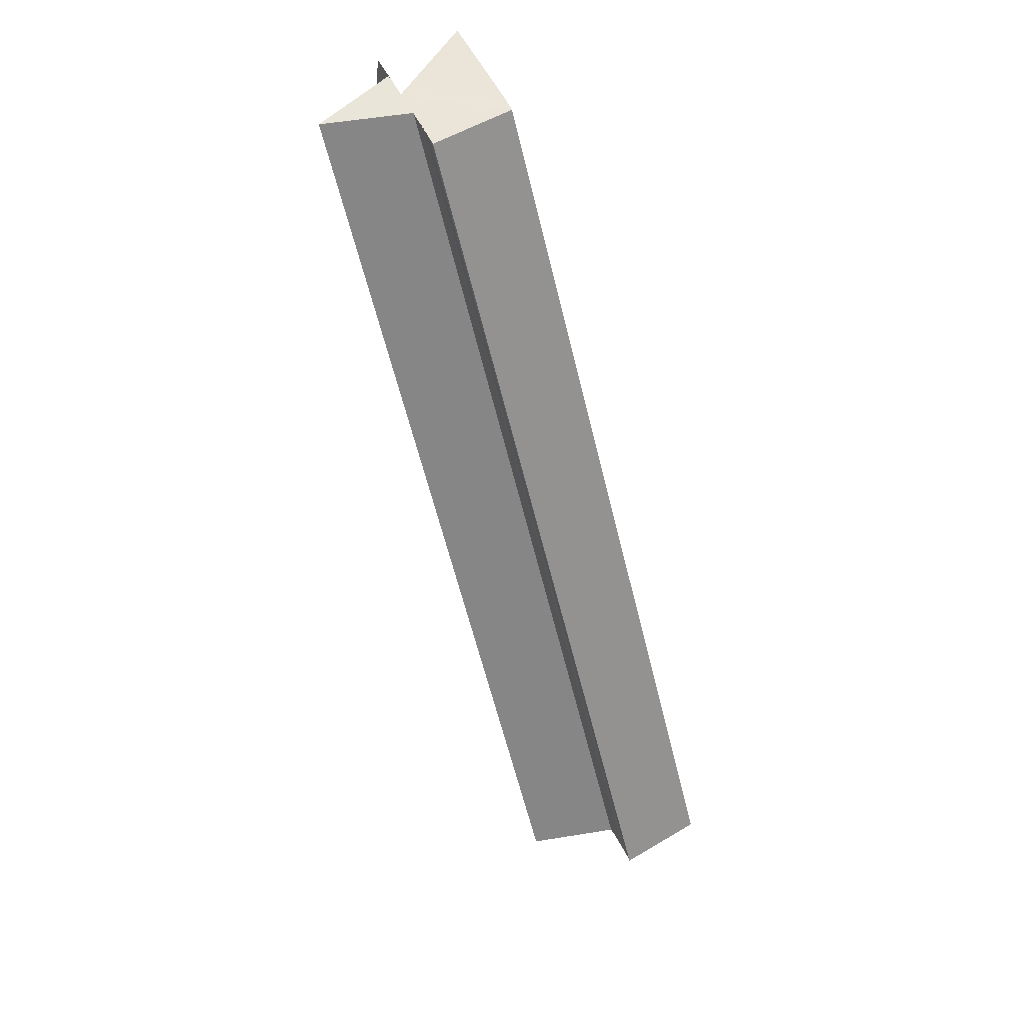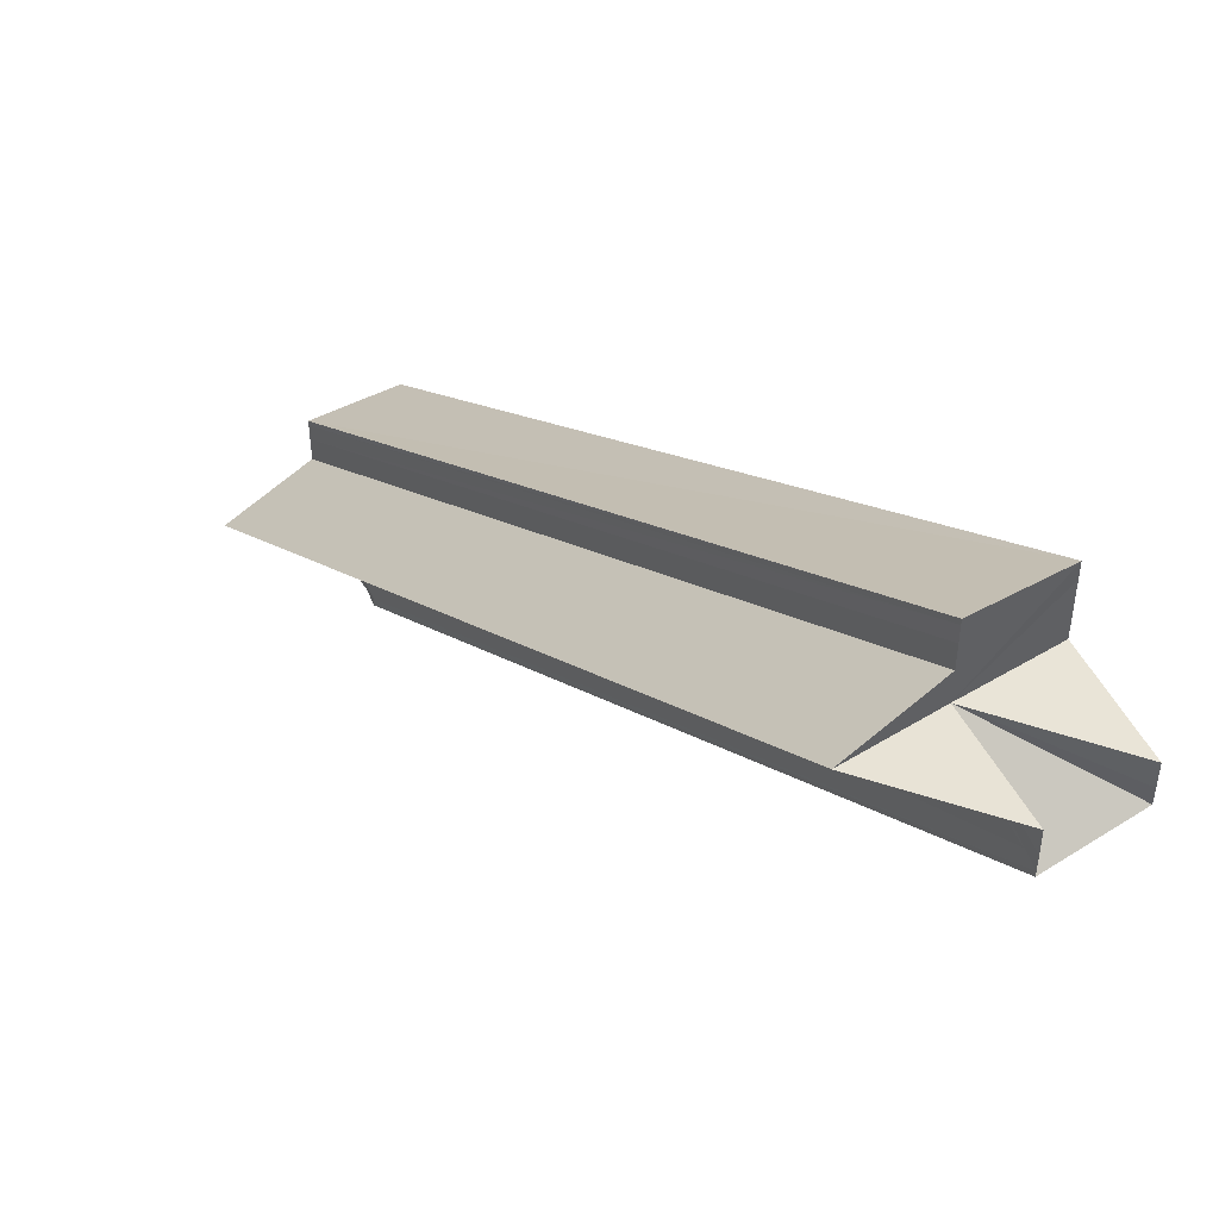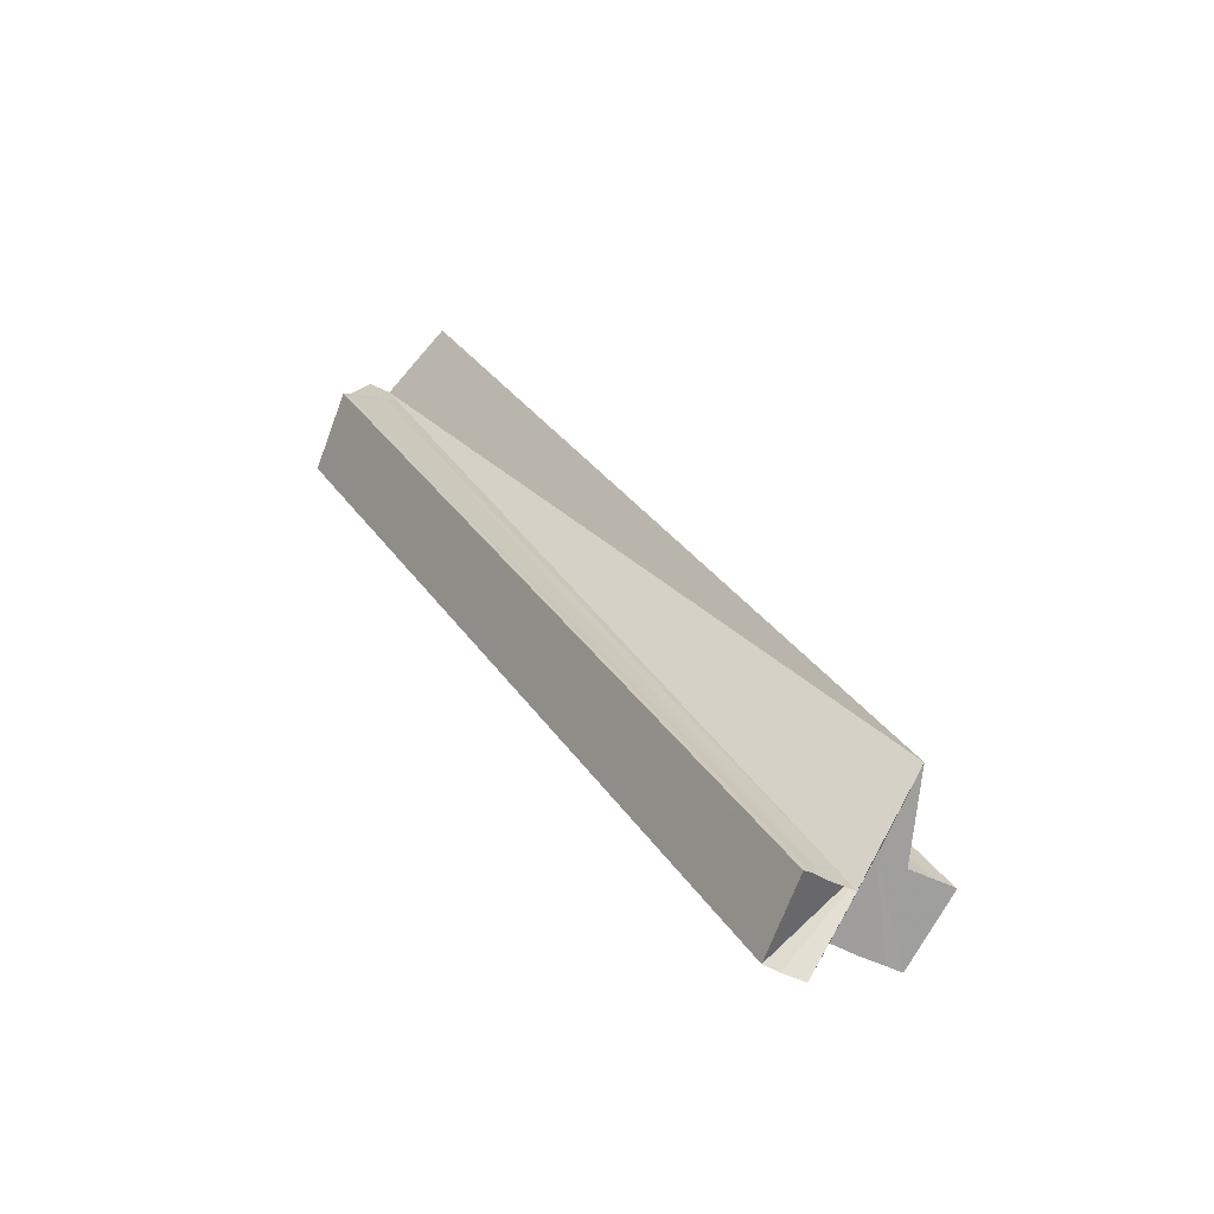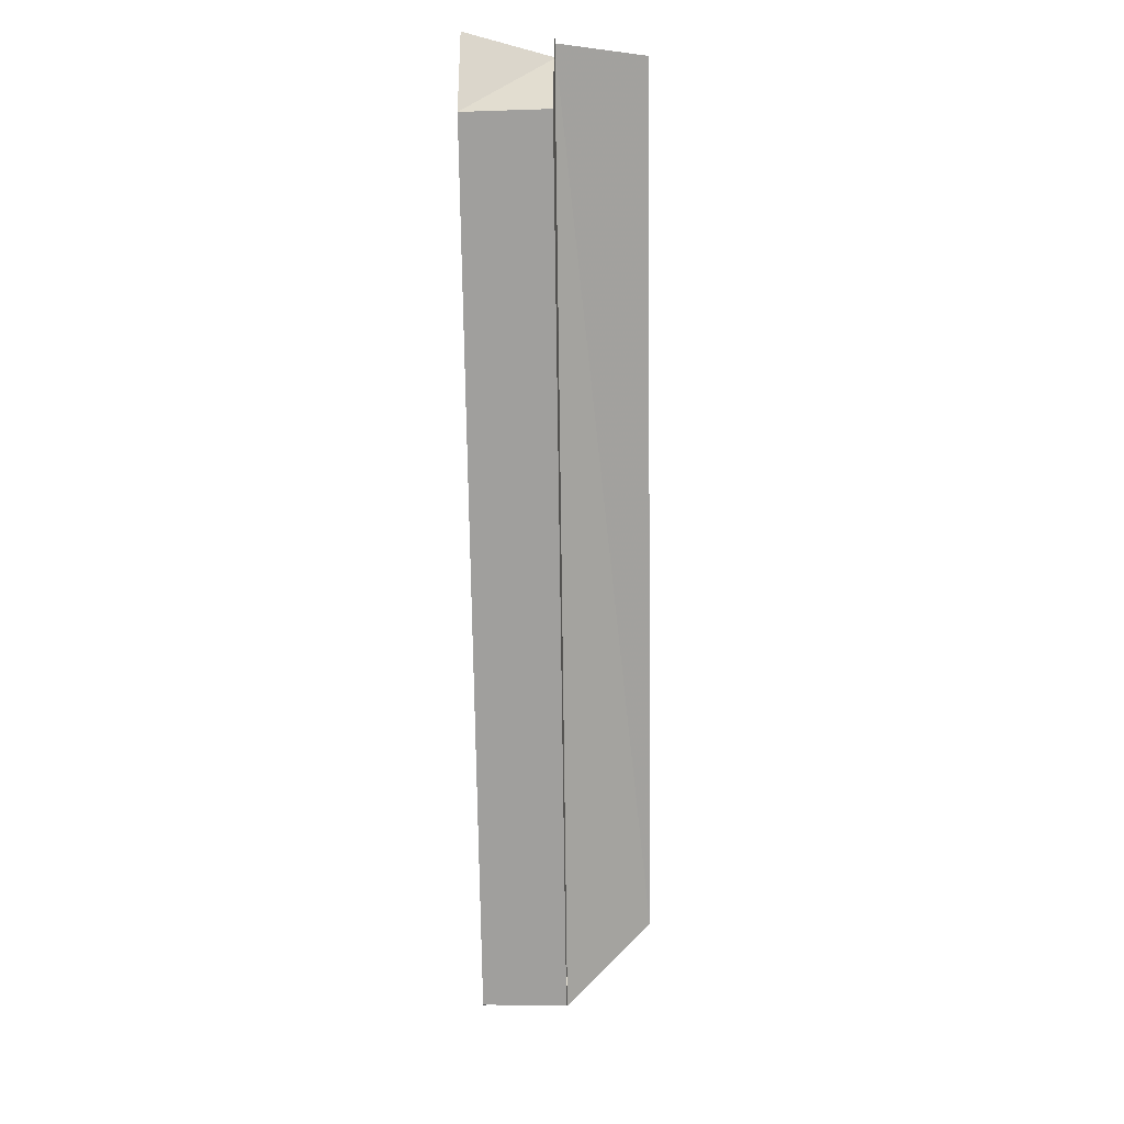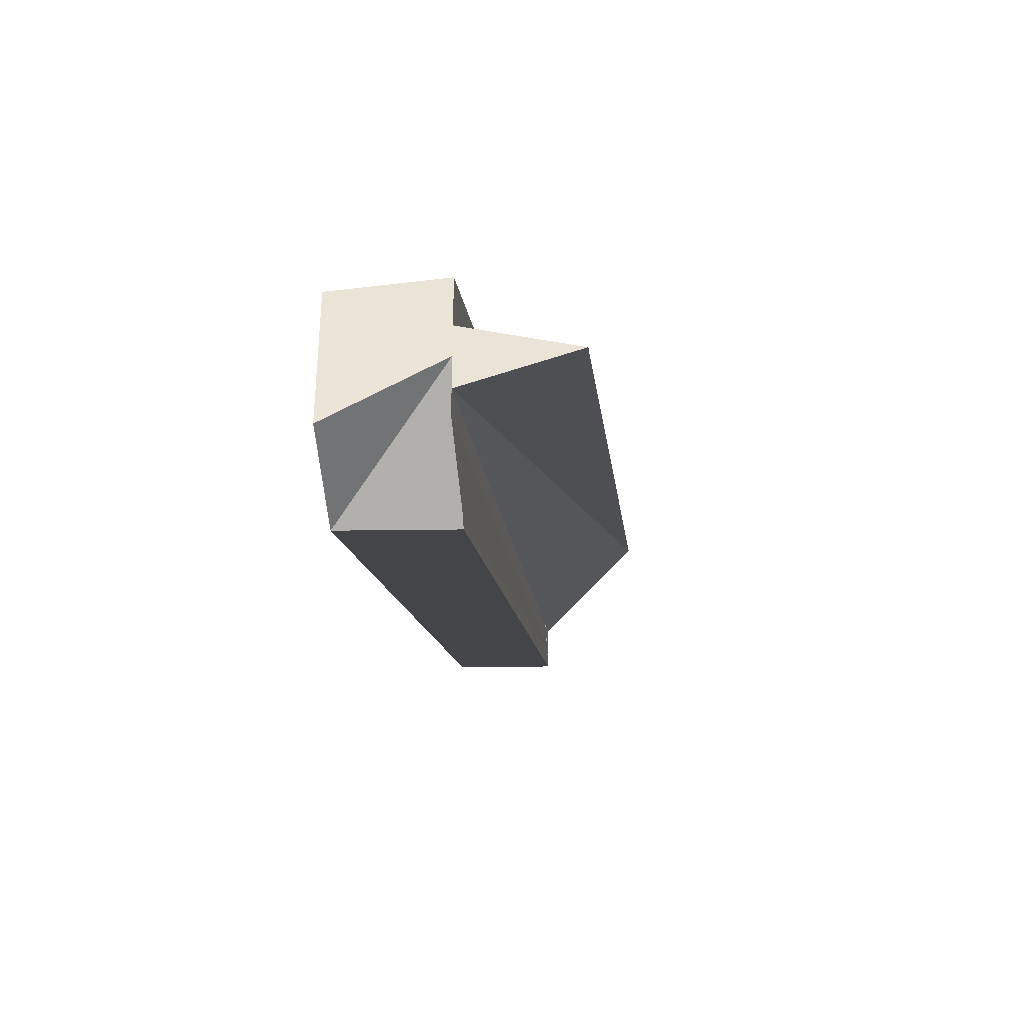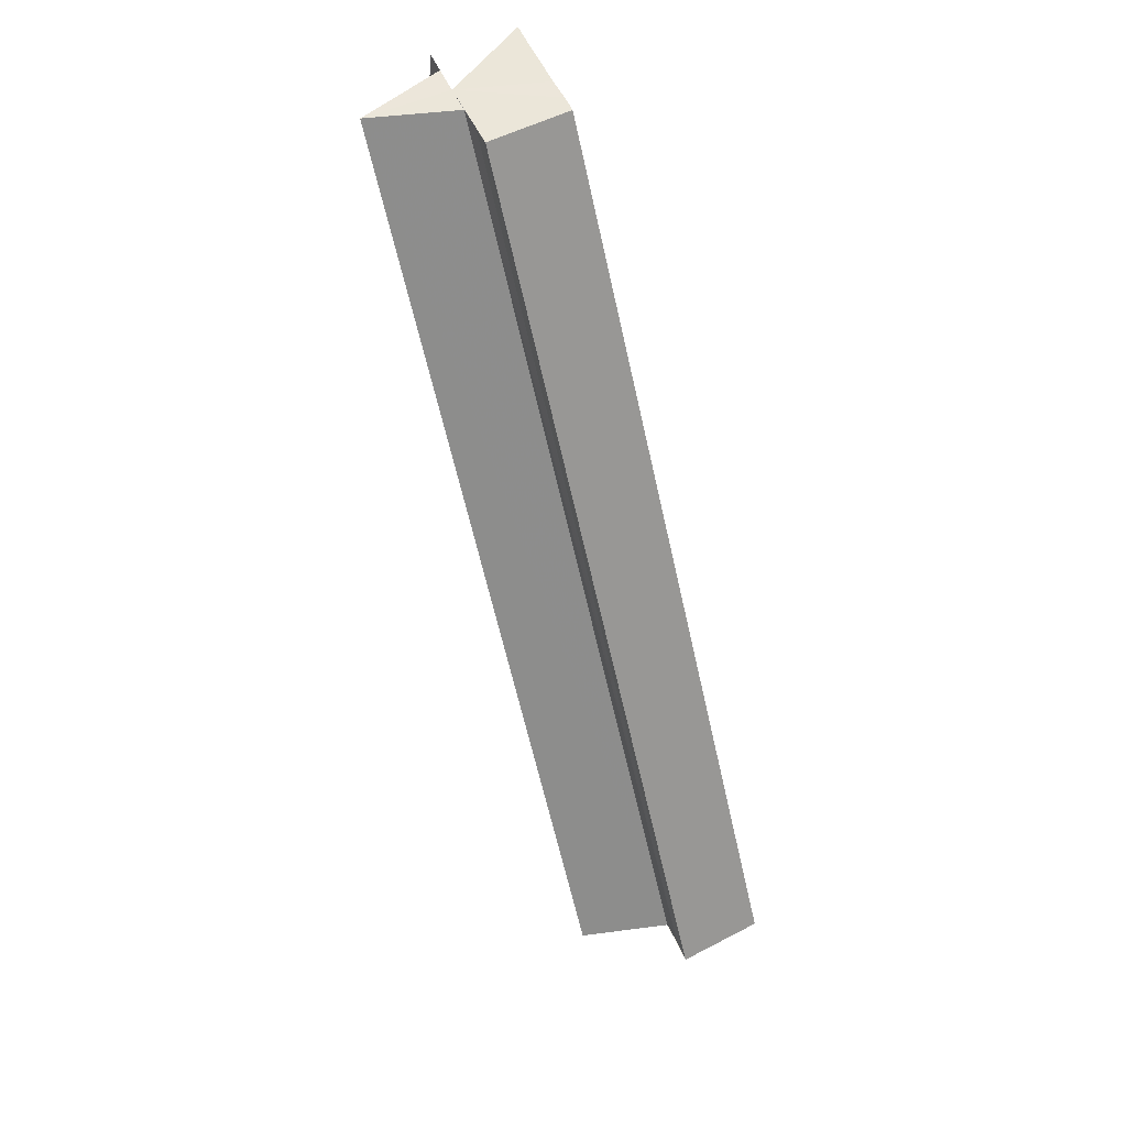
<metadata>
{"format":"obj","ext":"obj","renderer":"f3d","projection":"perspective","resolution":1024,"background":"white","views":[{"elev":58.6,"azim":-27.2,"up":"+Y"},{"elev":47.7,"azim":-34.6,"up":"+Z"},{"elev":-71.7,"azim":-113.7,"up":"+Y"},{"elev":-13.2,"azim":-178.5,"up":"+Y"},{"elev":-40.2,"azim":-175.1,"up":"+Z"},{"elev":55.8,"azim":-25.1,"up":"+Y"}]}
</metadata>
<code>
o 20027
v 2229 1862 7.125
v 2229 1862 7.124
v 2229 1862 7.071
v 2229 1862 7.071
v 2229 1862 7.124
v 2229 1862 7.07
v 2229 1862 7.063
v 2229 1862 7.07
v 2229 1862 7.069
v 2229 1862 7.066
v 2229 1862 7.063
v 2229 1862 7.06
v 2229 1862 7.063
v 2229 1862 7.057
v 2229 1862 7.06
v 2229 1862 7.063
v 2229 1862 7.055
v 2229 1862 7.054
v 2229 1862 7.108
v 2229 1862 7.054
v 2229 1862 7.108
v 2229 1862 7.109
v 2229 1862 7.111
v 2229 1862 7.055
v 2229 1862 7.054
v 2229 1862 7.109
v 2229 1862 7.114
v 2229 1862 7.057
v 2229 1862 7.117
v 2229 1862 7.06
v 2229 1862 7.114
v 2229 1862 7.063
v 2229 1862 7.066
v 2229 1862 7.12
v 2229 1862 7.123
v 2229 1862 7.069
v 2229 1862 7.124
v 2229 1862 7.07
v 2229 1862 7.125
v 2229 1862 7.125
v 2229 1862 7.071
v 2229 1862 7.117
v 2229 1862 7.123
v 2229 1862 7.12
v 2229 1862 7.117
v 2229 1862 7.114
v 2229 1862 7.111
v 2229 1862 7.109
v 2229 1862 7.057
v 2229 1862 7.055
v 2229 1862 7.117
v 2229 1862 7.108
v 2229 1862 7.06
v 2229 1862 7.111
v 2229 1862 7.114
v 2229 1862 7.111
v 2229 1862 7.109
v 2229 1862 7.117
v 2229 1862 7.108
v 2229 1862 7.063
v 2229 1862 7.114
v 2229 1862 7.066
v 2229 1862 7.117
v 2229 1862 7.069
v 2229 1862 7.12
v 2229 1862 7.07
v 2229 1862 7.123
v 2229 1862 7.124
v 2229 1862 7.123
v 2229 1862 7.12
v 2229 1862 7.069
v 2229 1862 7.117
v 2229 1862 7.066
v 2229 1862 7.114
v 2229 1862 7.063
v 2229 1862 7.111
v 2229 1862 7.06
v 2229 1862 7.109
v 2229 1862 7.057
v 2229 1862 7.109
v 2229 1862 7.108
v 2229 1862 7.055
v 2229 1862 7.055
v 2229 1862 7.111
v 2229 1862 7.057
v 2229 1862 7.063
v 2229 1862 7.054
v 2229 1862 7.06
v 2229 1862 7.117
v 2229 1862 7.063
v 2229 1862 7.12
v 2229 1862 7.114
v 2229 1862 7.117
v 2229 1862 7.12
v 2229 1862 7.063
v 2229 1862 7.063
v 2229 1862 7.057
v 2229 1862 7.055
v 2229 1862 7.055
v 2229 1862 7.057
f 1 2 3
f 4 5 6
f 7 4 8
f 7 6 9
f 7 9 10
f 7 10 11
f 7 11 12
f 13 12 14
f 7 15 16
f 13 17 18
f 17 19 20
f 21 22 18
f 22 23 24
f 25 26 24
f 23 27 28
f 27 29 30
f 28 31 30
f 7 32 33
f 32 34 33
f 34 35 33
f 33 35 36
f 35 37 36
f 36 37 38
f 37 39 38
f 38 40 41
f 42 5 40
f 42 43 5
f 42 44 43
f 42 45 44
f 42 46 45
f 42 47 46
f 42 48 47
f 49 48 50
f 51 52 48
f 53 54 49
f 51 55 56
f 42 56 57
f 58 57 59
f 60 61 53
f 62 63 60
f 64 65 62
f 66 67 64
f 68 69 66
f 69 70 71
f 70 72 73
f 72 74 75
f 74 76 77
f 76 78 79
f 80 81 82
f 83 84 85
f 86 87 83
f 88 89 90
f 42 91 89
f 58 89 92
f 93 94 95
f 96 97 98
f 96 99 100

</code>
